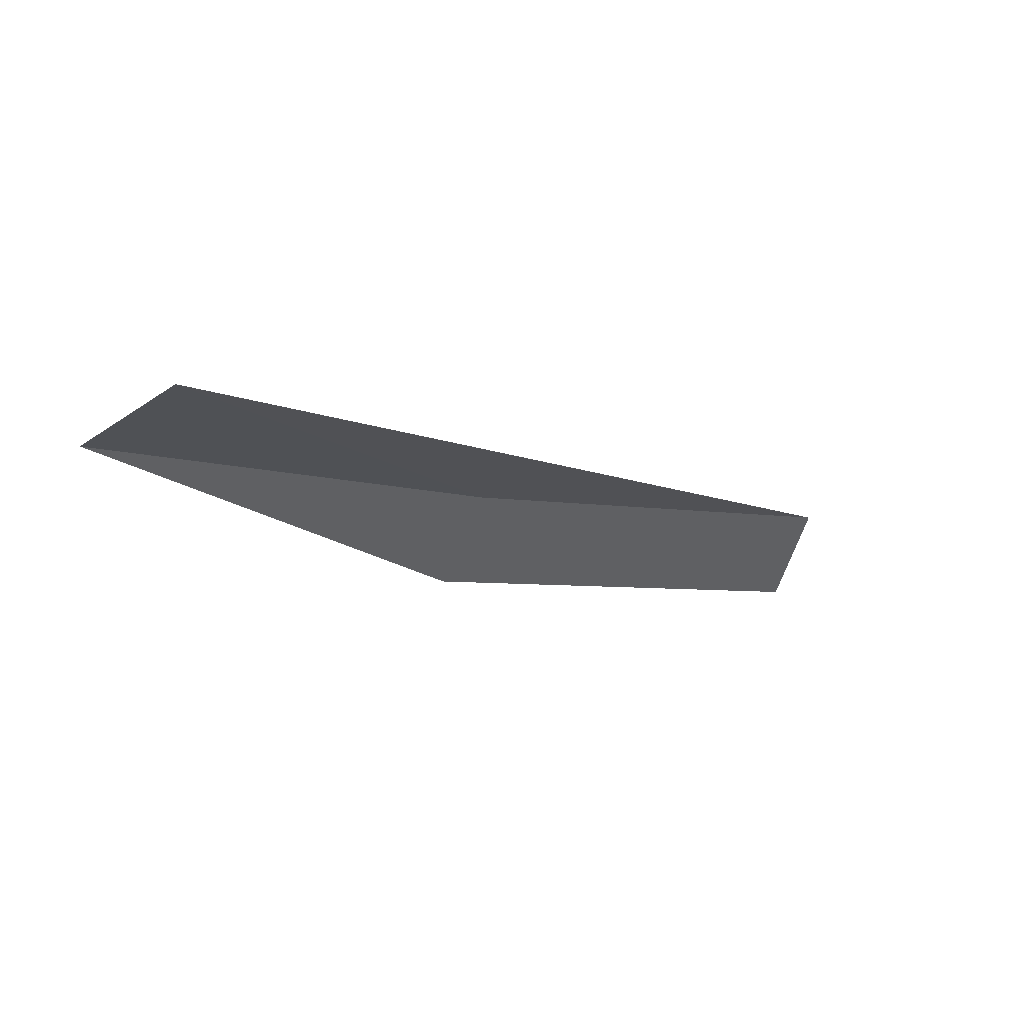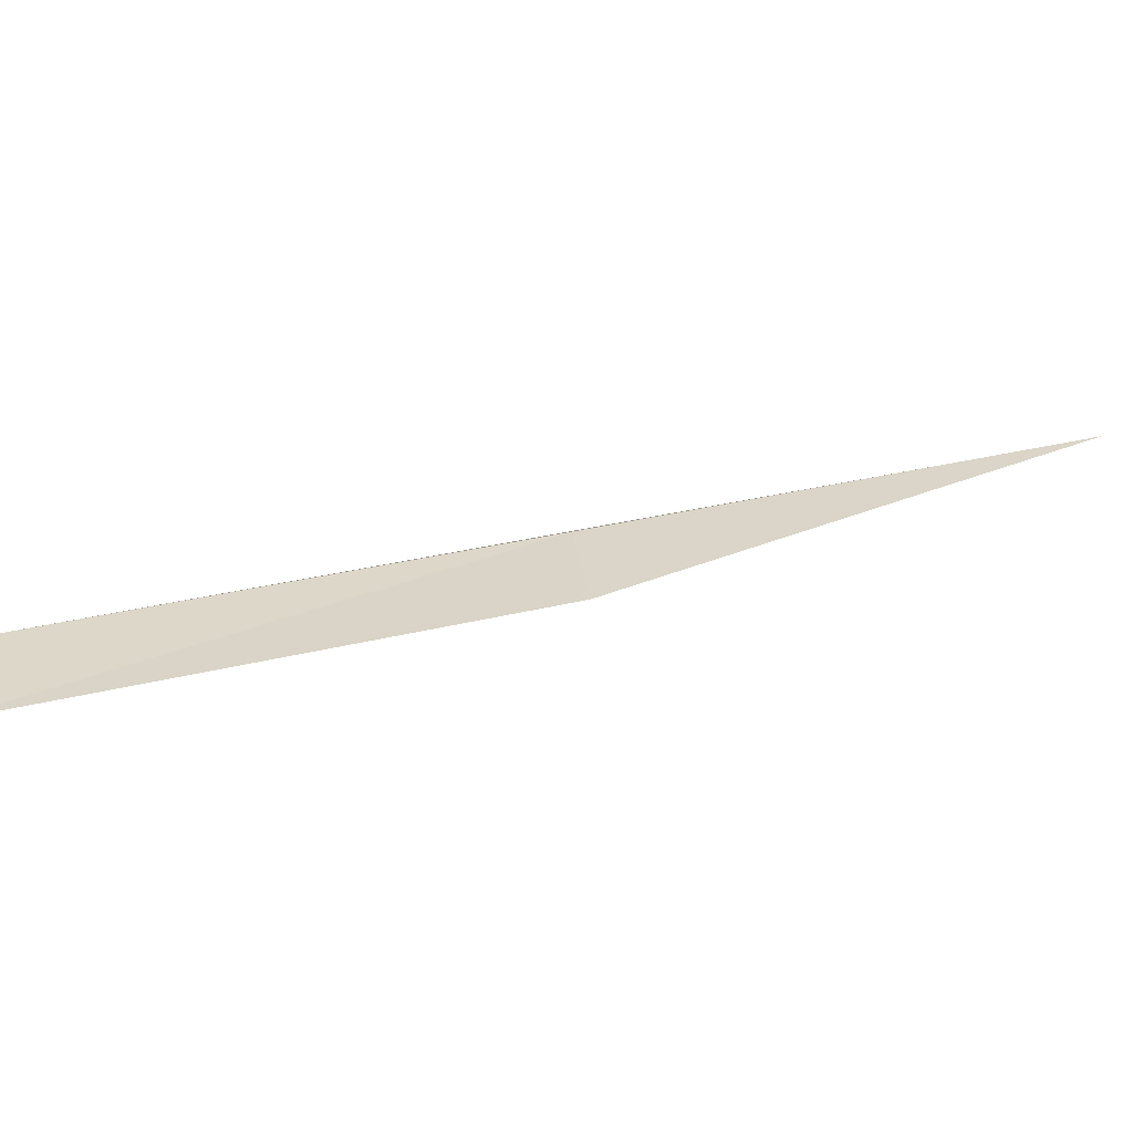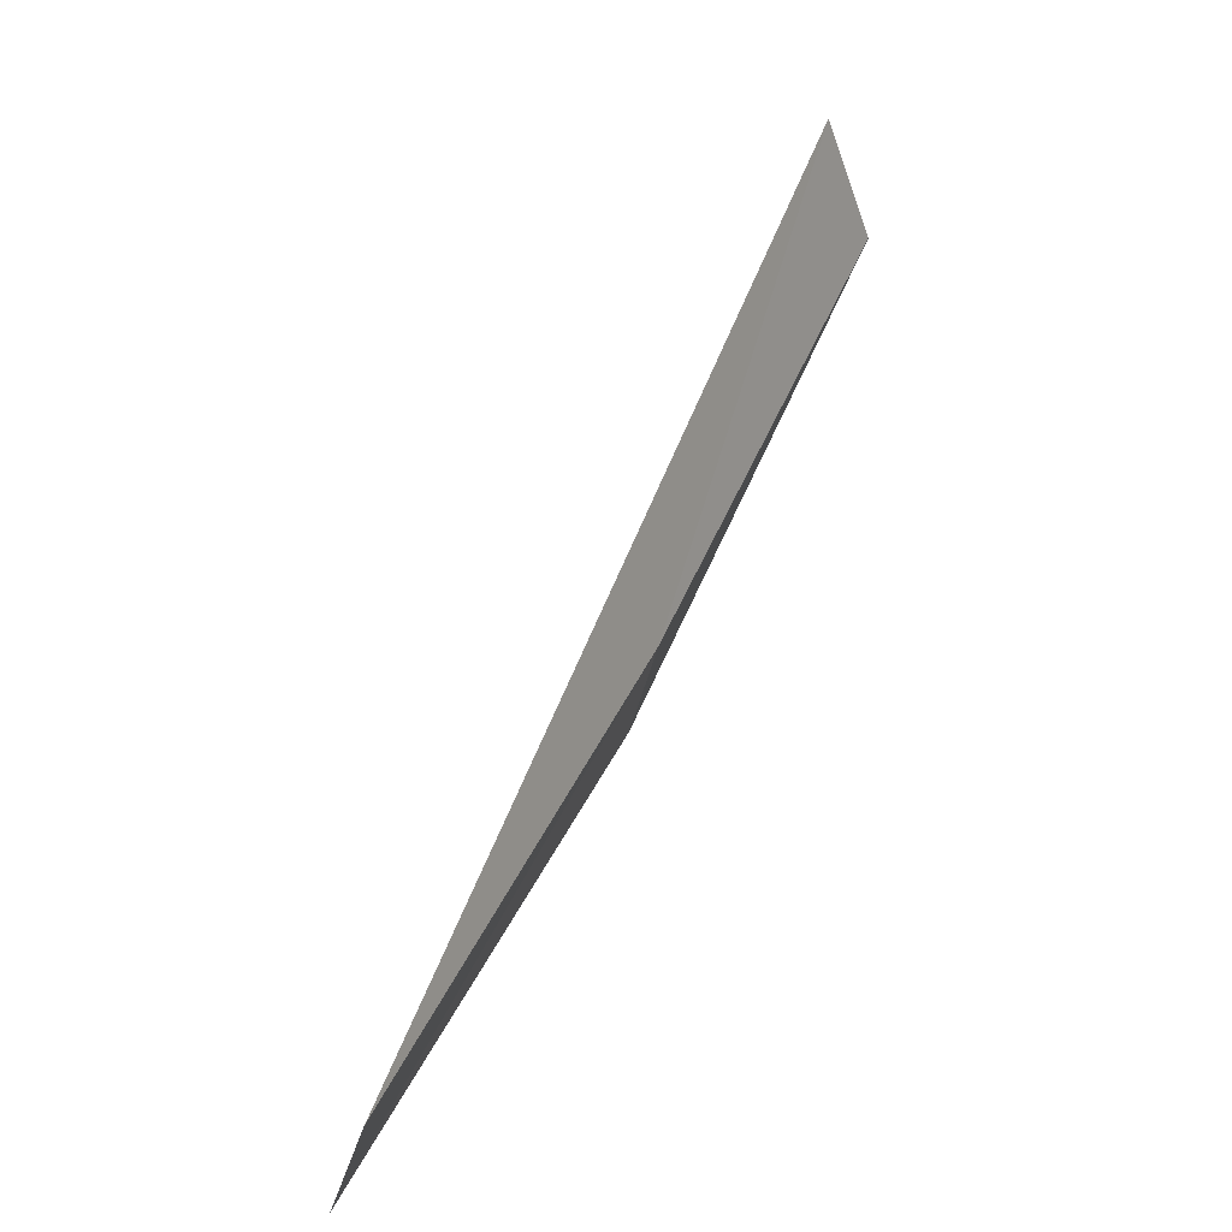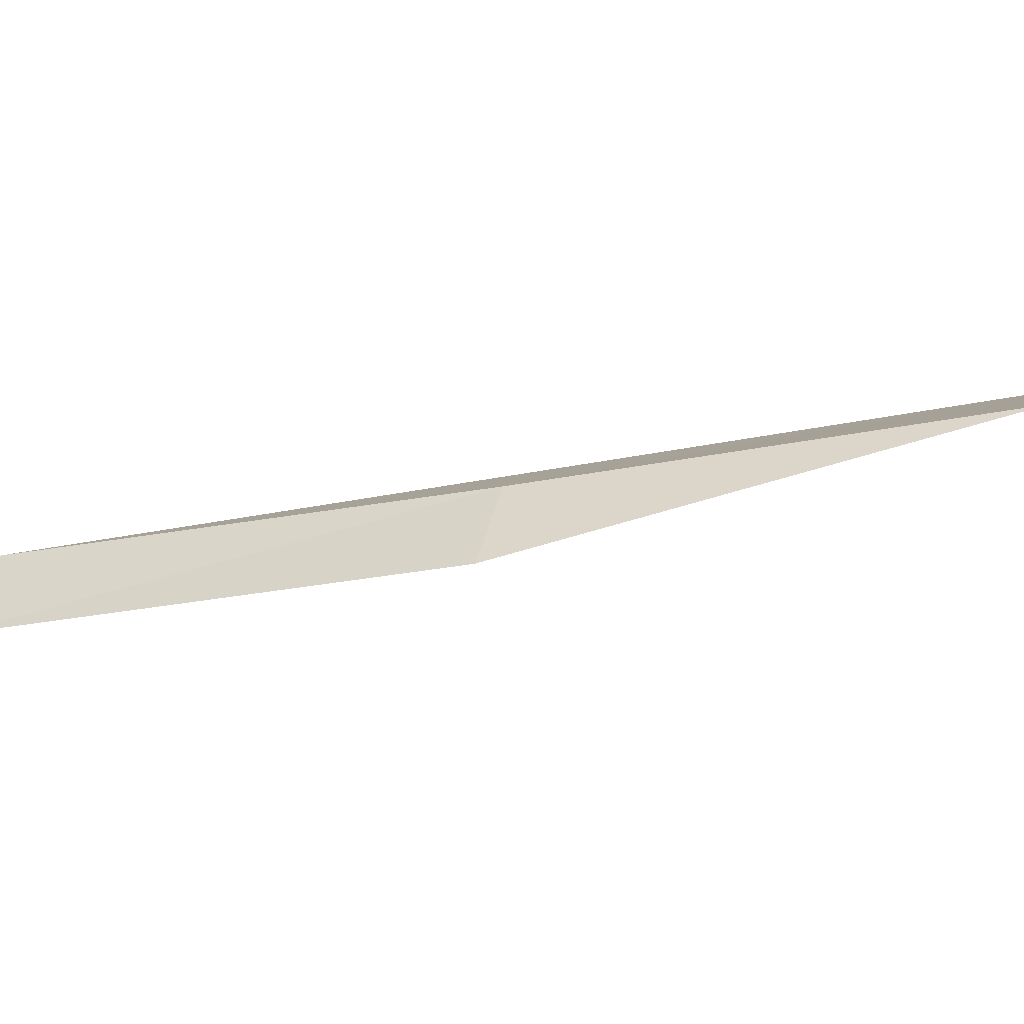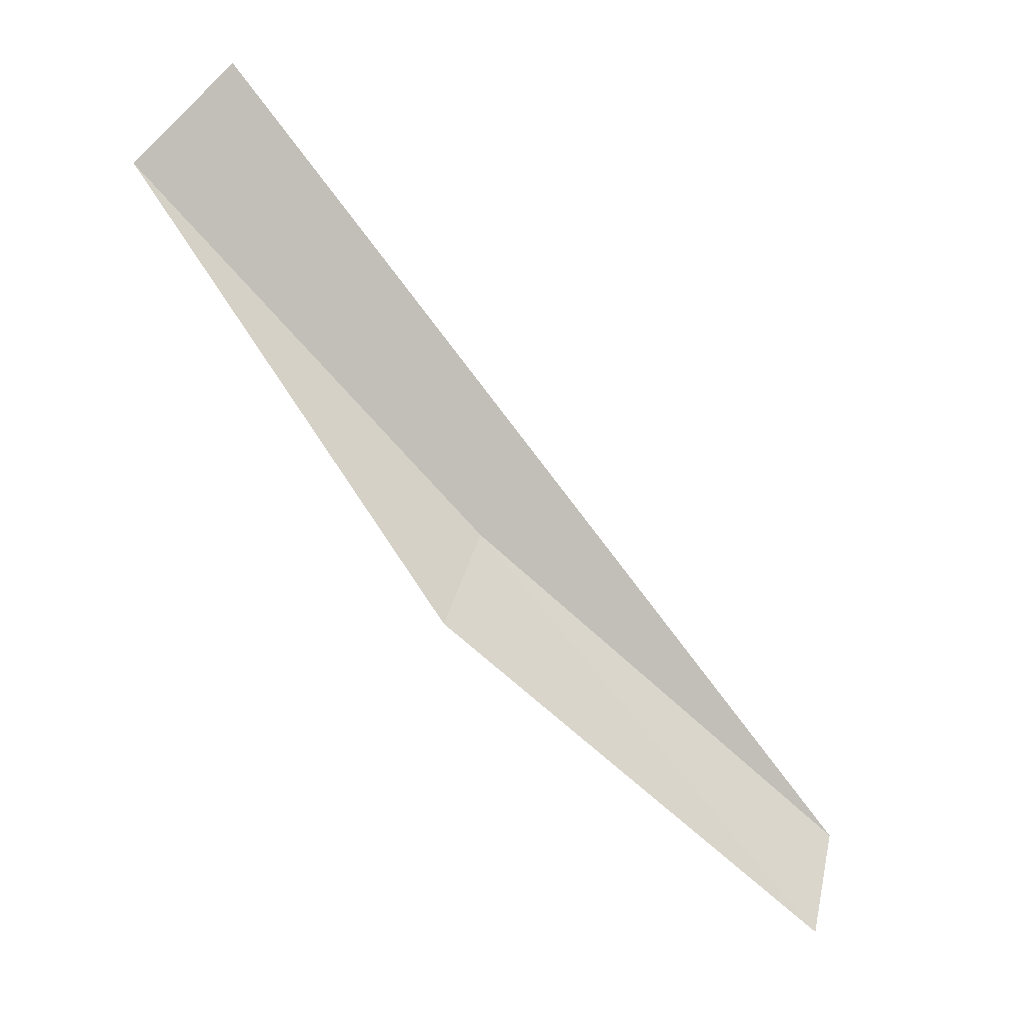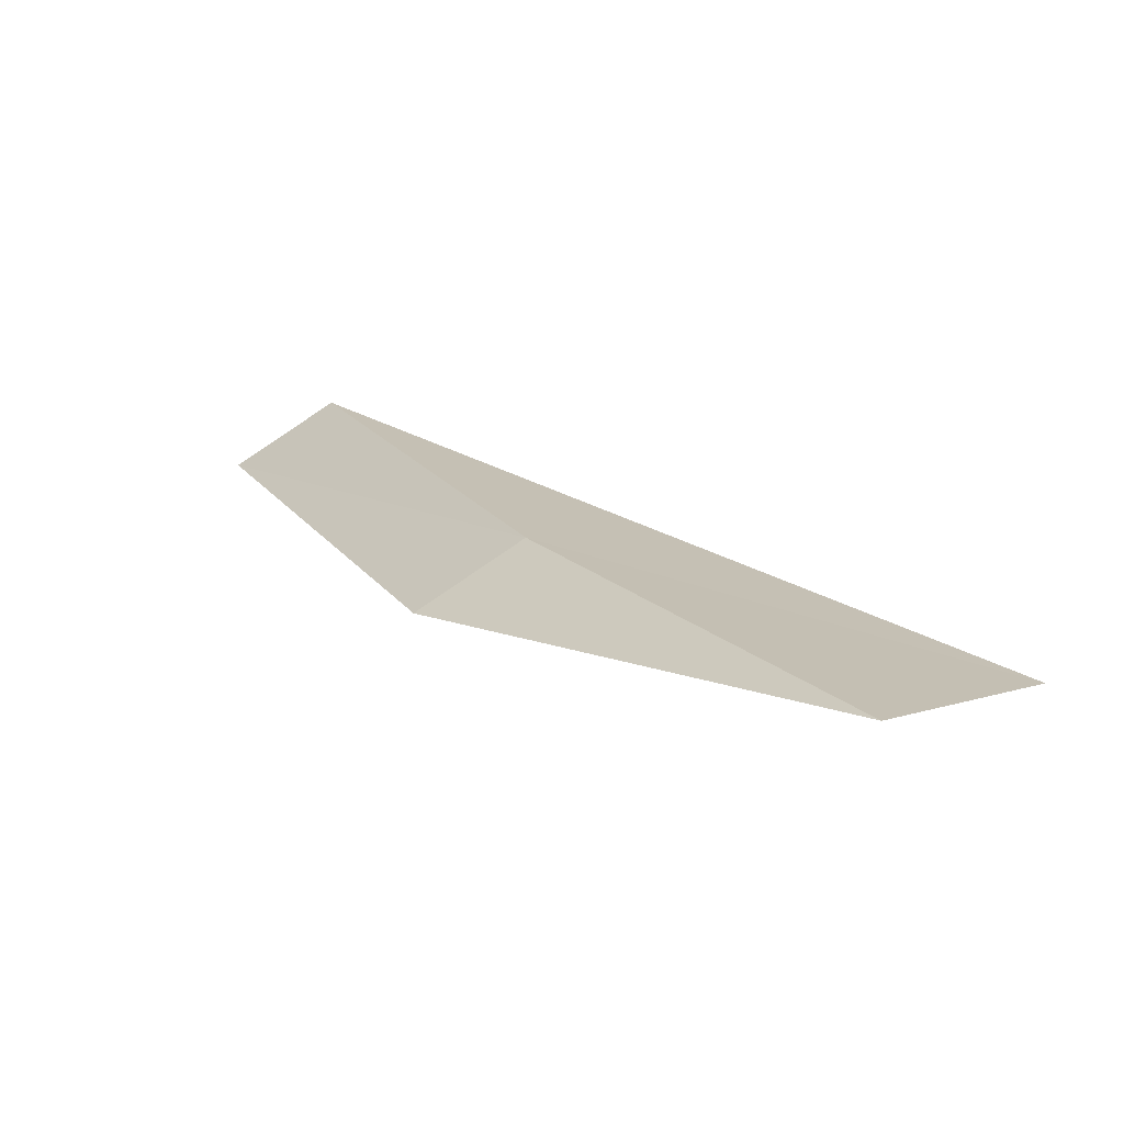
<metadata>
{"format":"obj","ext":"obj","renderer":"f3d","projection":"perspective","resolution":1024,"background":"white","views":[{"elev":77.6,"azim":159.2,"up":"+Y"},{"elev":1.6,"azim":31.2,"up":"+Z"},{"elev":2.0,"azim":-68.0,"up":"+Y"},{"elev":10.5,"azim":53.6,"up":"+Z"},{"elev":6.5,"azim":154.1,"up":"+Y"},{"elev":28.4,"azim":107.9,"up":"+Z"}]}
</metadata>
<code>
v 15.5 -18.76 14.89
v 13.68 -20.4 14.47
v 13.95 -20.8 14.19
v 15.81 -19.15 14.63
v 17.11 -16.95 15.3
v 16.63 -16.46 15.26
f 1 3 2
f 1 4 3
f 1 5 4
f 1 2 6
f 1 6 5

</code>
